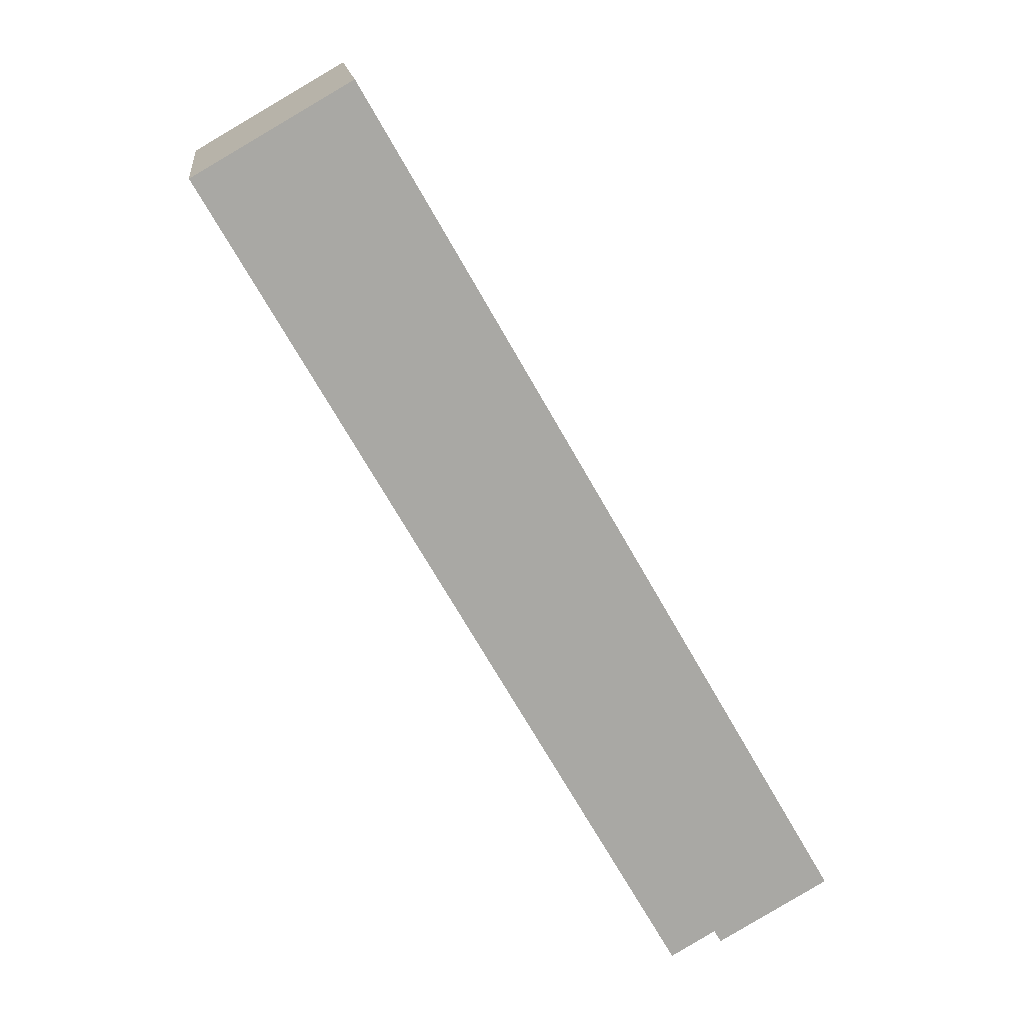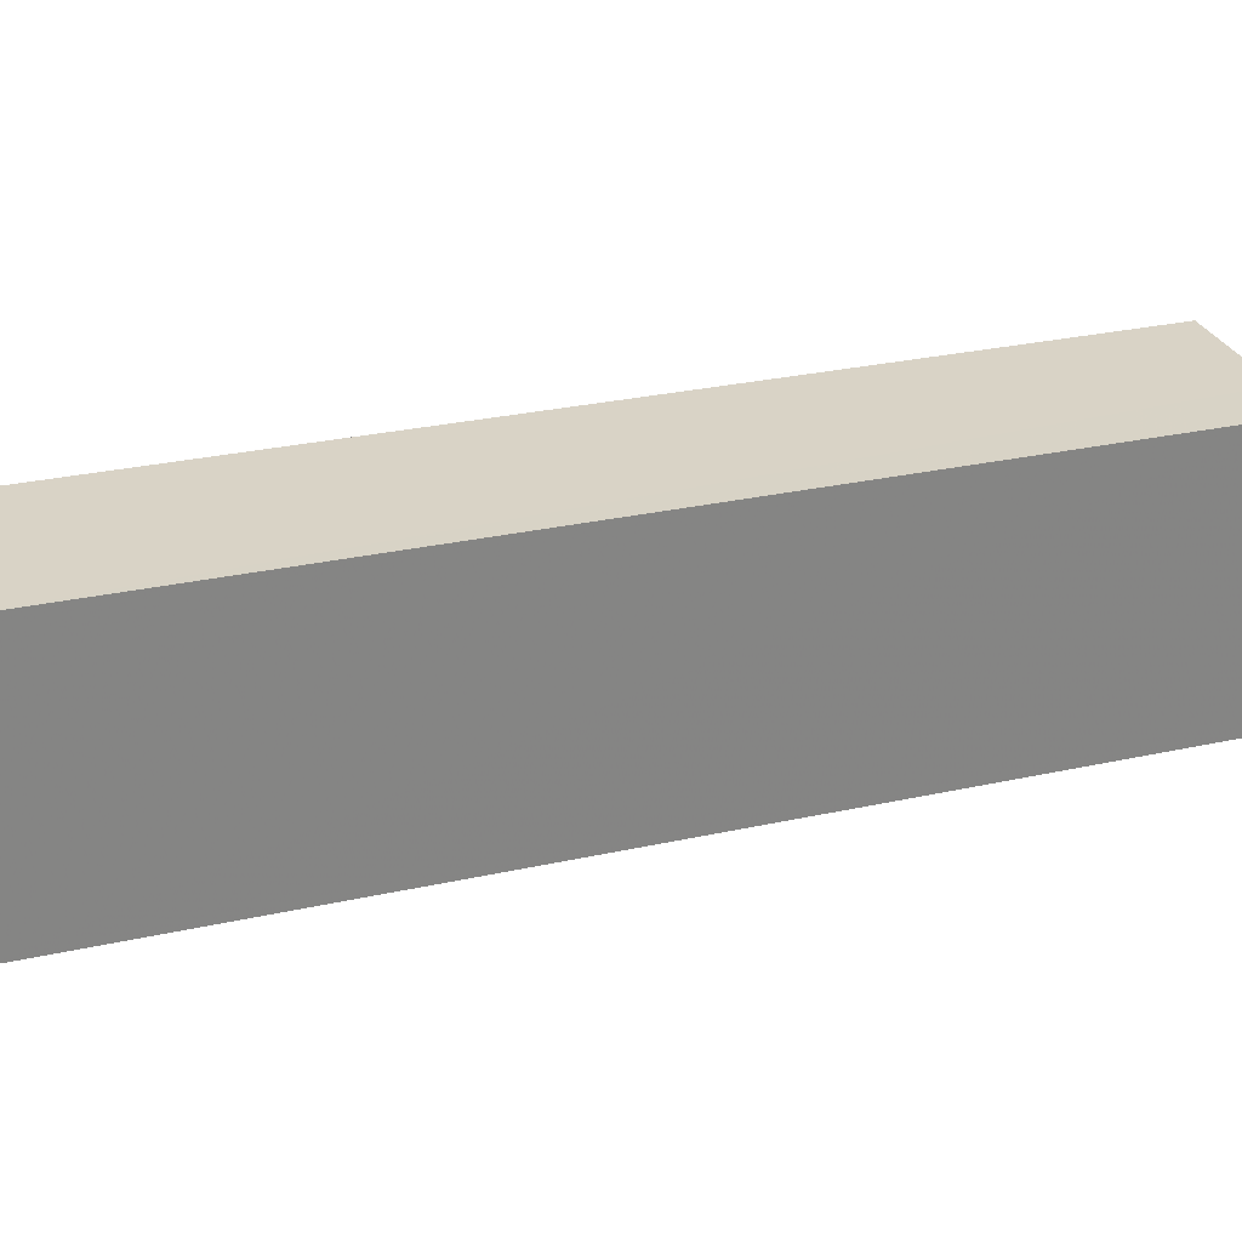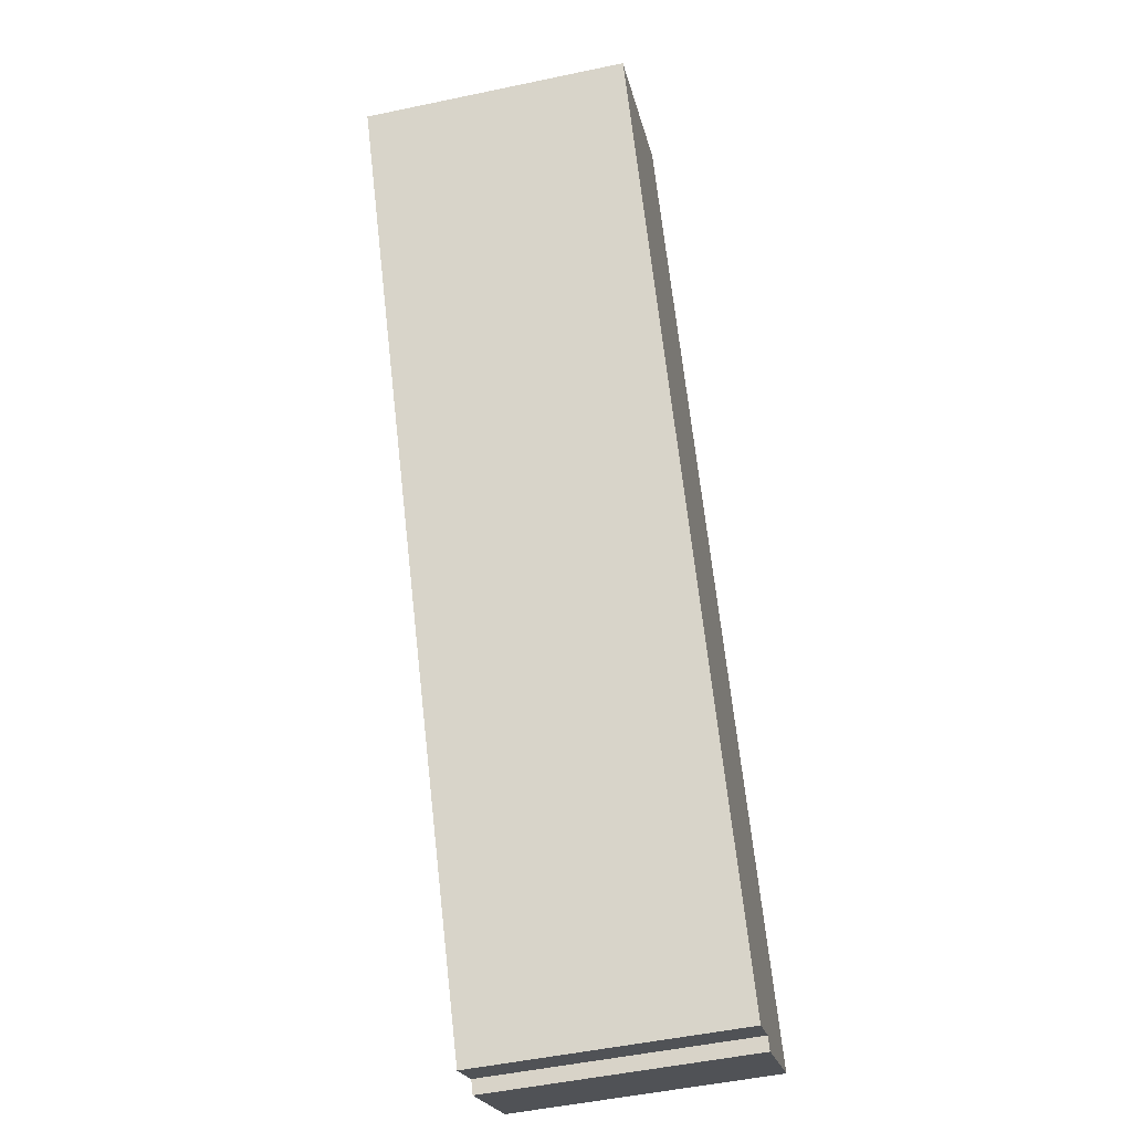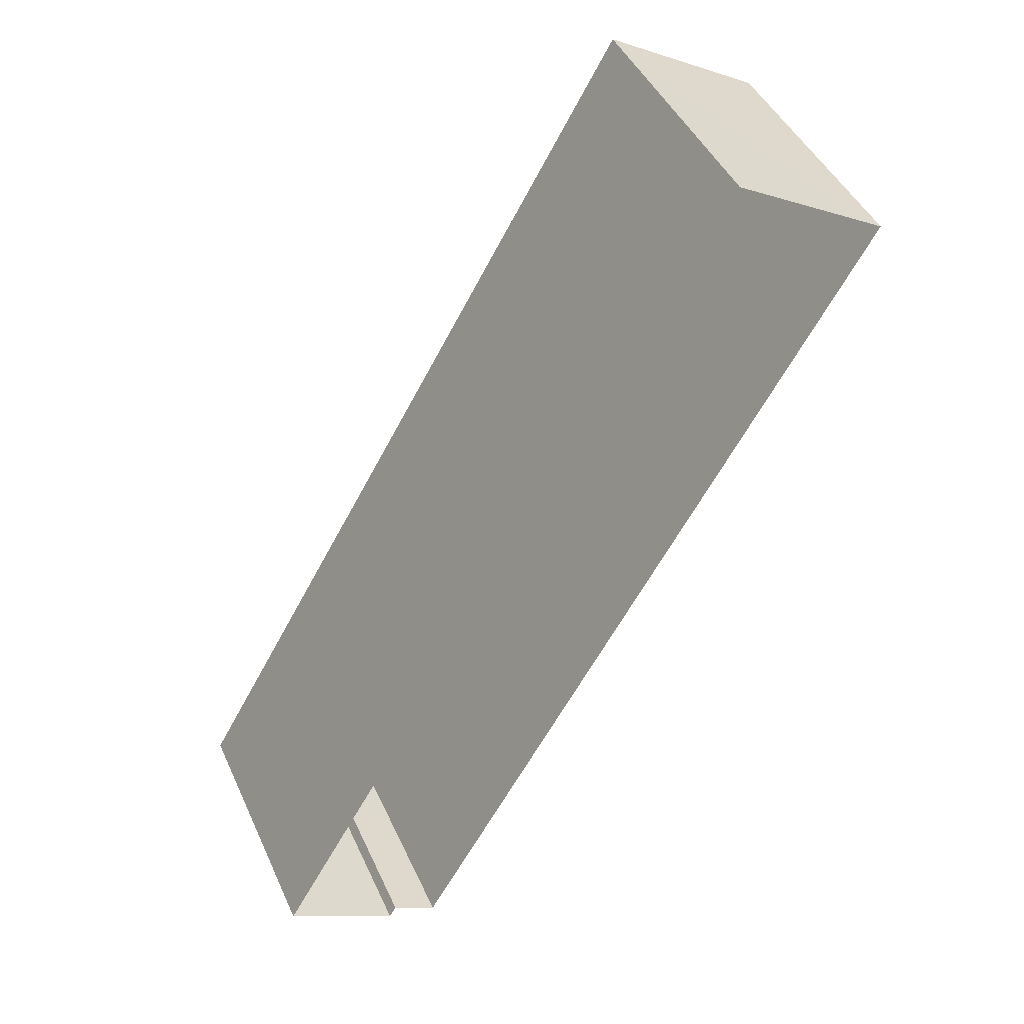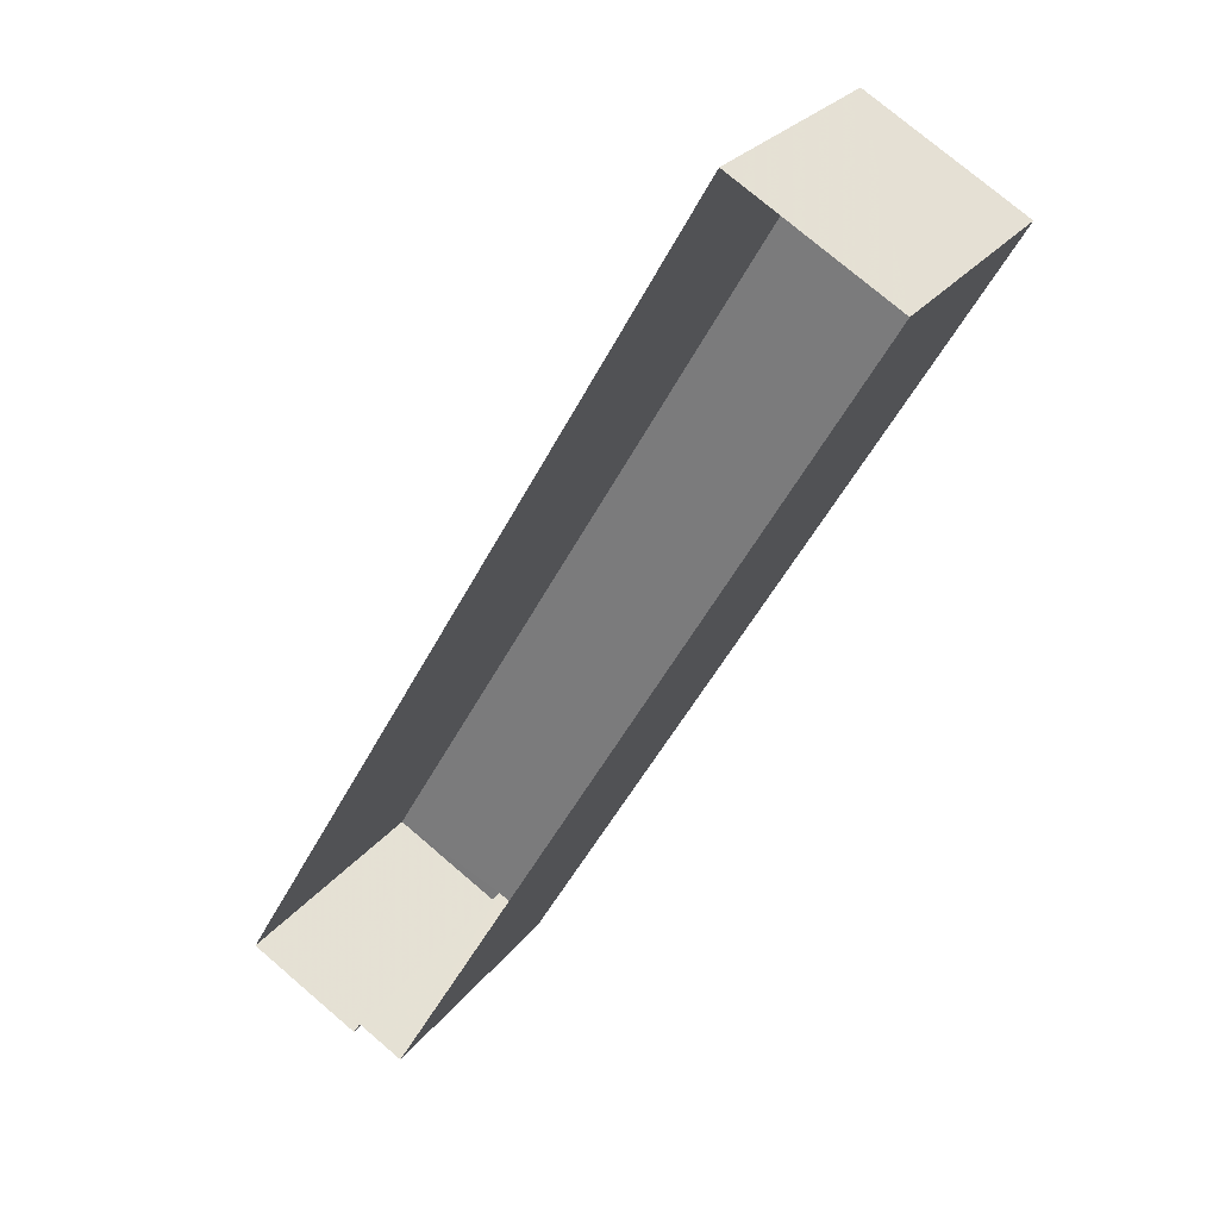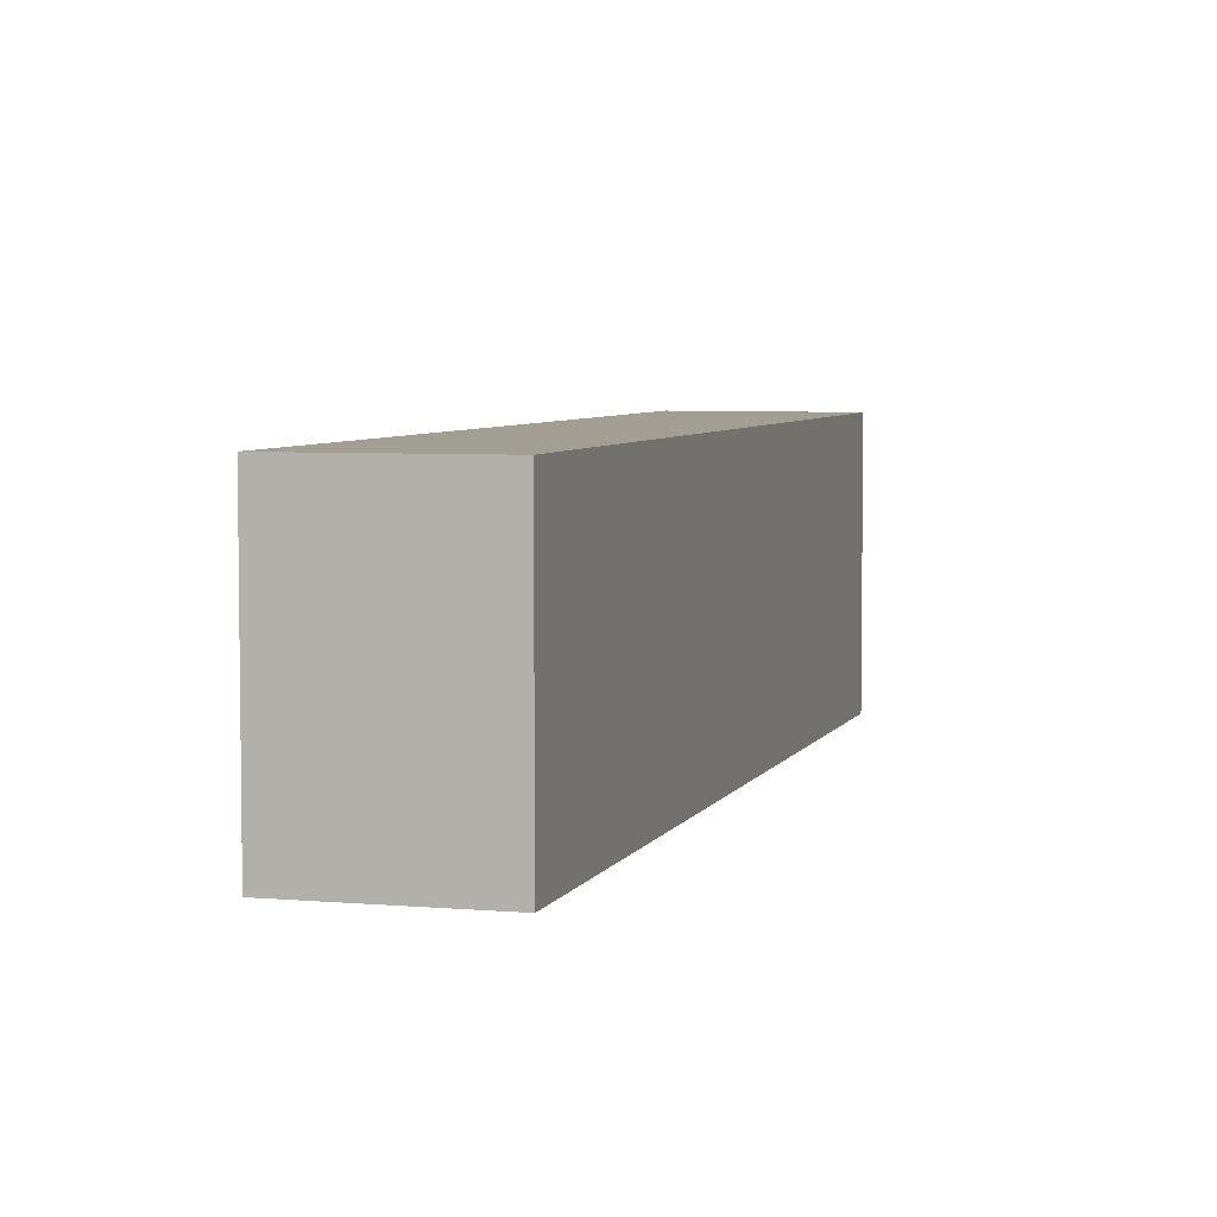
<metadata>
{"format":"obj","ext":"obj","renderer":"f3d","projection":"perspective","resolution":1024,"background":"white","views":[{"elev":15.5,"azim":-6.8,"up":"+Y"},{"elev":28.3,"azim":-78.8,"up":"+Z"},{"elev":-51.1,"azim":-77.0,"up":"+Y"},{"elev":44.7,"azim":156.6,"up":"+Y"},{"elev":26.3,"azim":-151.5,"up":"+Y"},{"elev":5.2,"azim":-134.2,"up":"+Z"}]}
</metadata>
<code>
v -8660 -3.71e+04 17.66
v -8661 -3.71e+04 13.26
v -8660 -3.71e+04 13.25
v -8661 -3.71e+04 17.66
v -8662 -3.71e+04 13.26
v -8662 -3.71e+04 17.66
v -8662 -3.71e+04 13.26
v -8662 -3.71e+04 17.66
v -8670 -3.709e+04 13.26
v -8670 -3.709e+04 17.67
v -8668 -3.708e+04 17.67
v -8668 -3.708e+04 13.26
f 3 5 12
f 12 5 9
f 3 2 5
f 9 5 7
f 1 2 3
f 1 4 2
f 4 5 2
f 4 6 5
f 6 7 5
f 6 8 7
f 8 9 7
f 8 10 9
f 11 12 9
f 10 11 9
f 1 3 12
f 11 1 12
f 4 1 6
f 1 11 6
f 6 10 8
f 6 11 10

</code>
